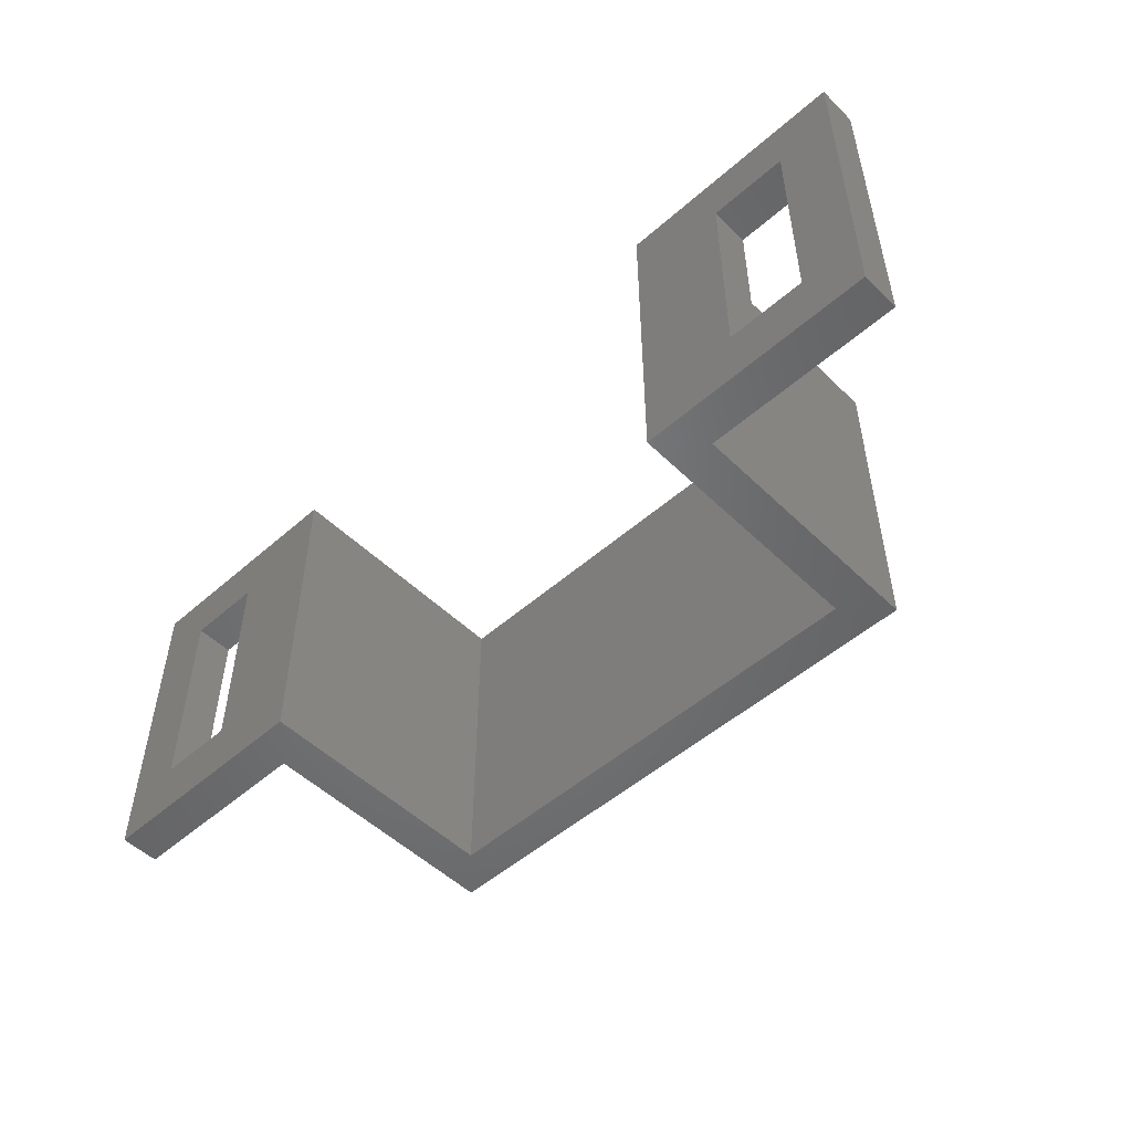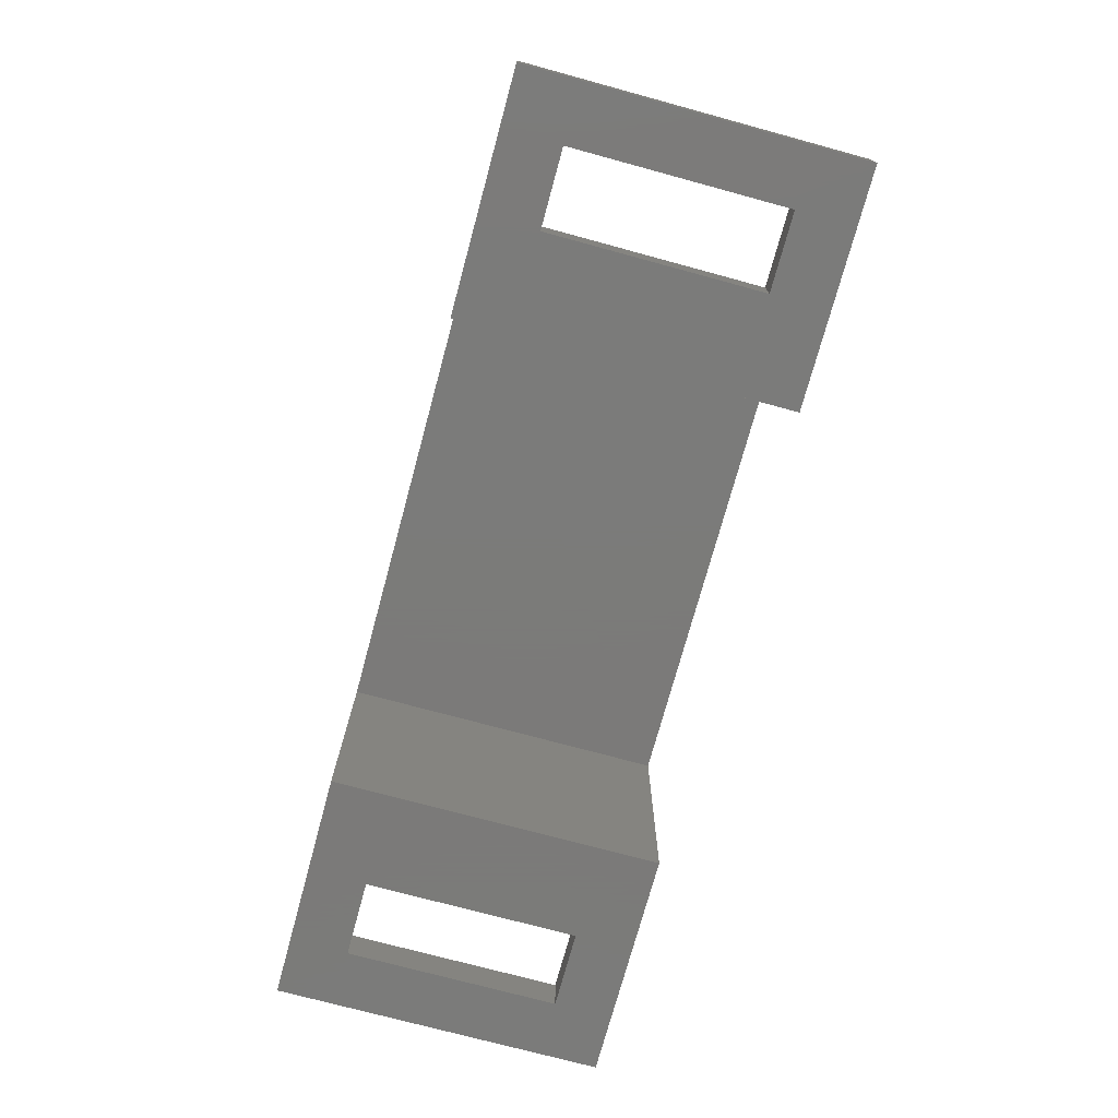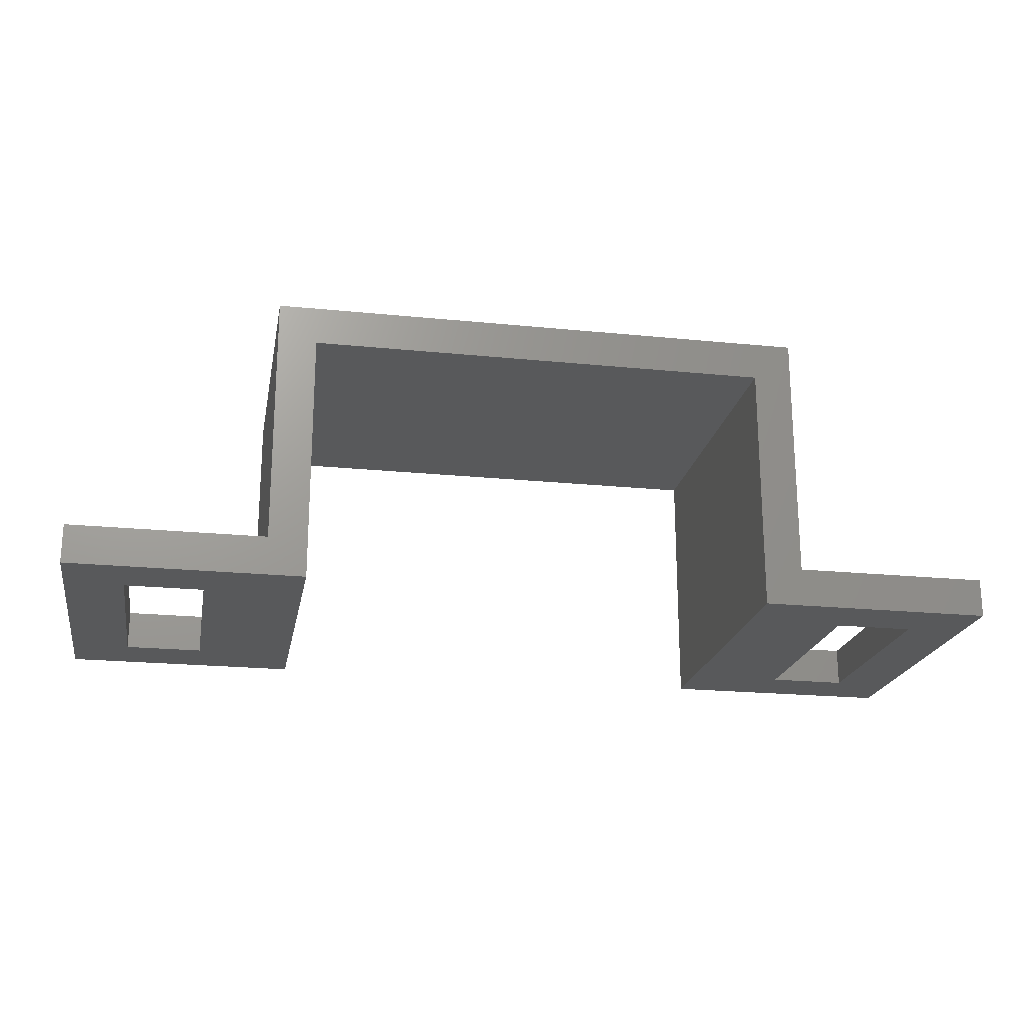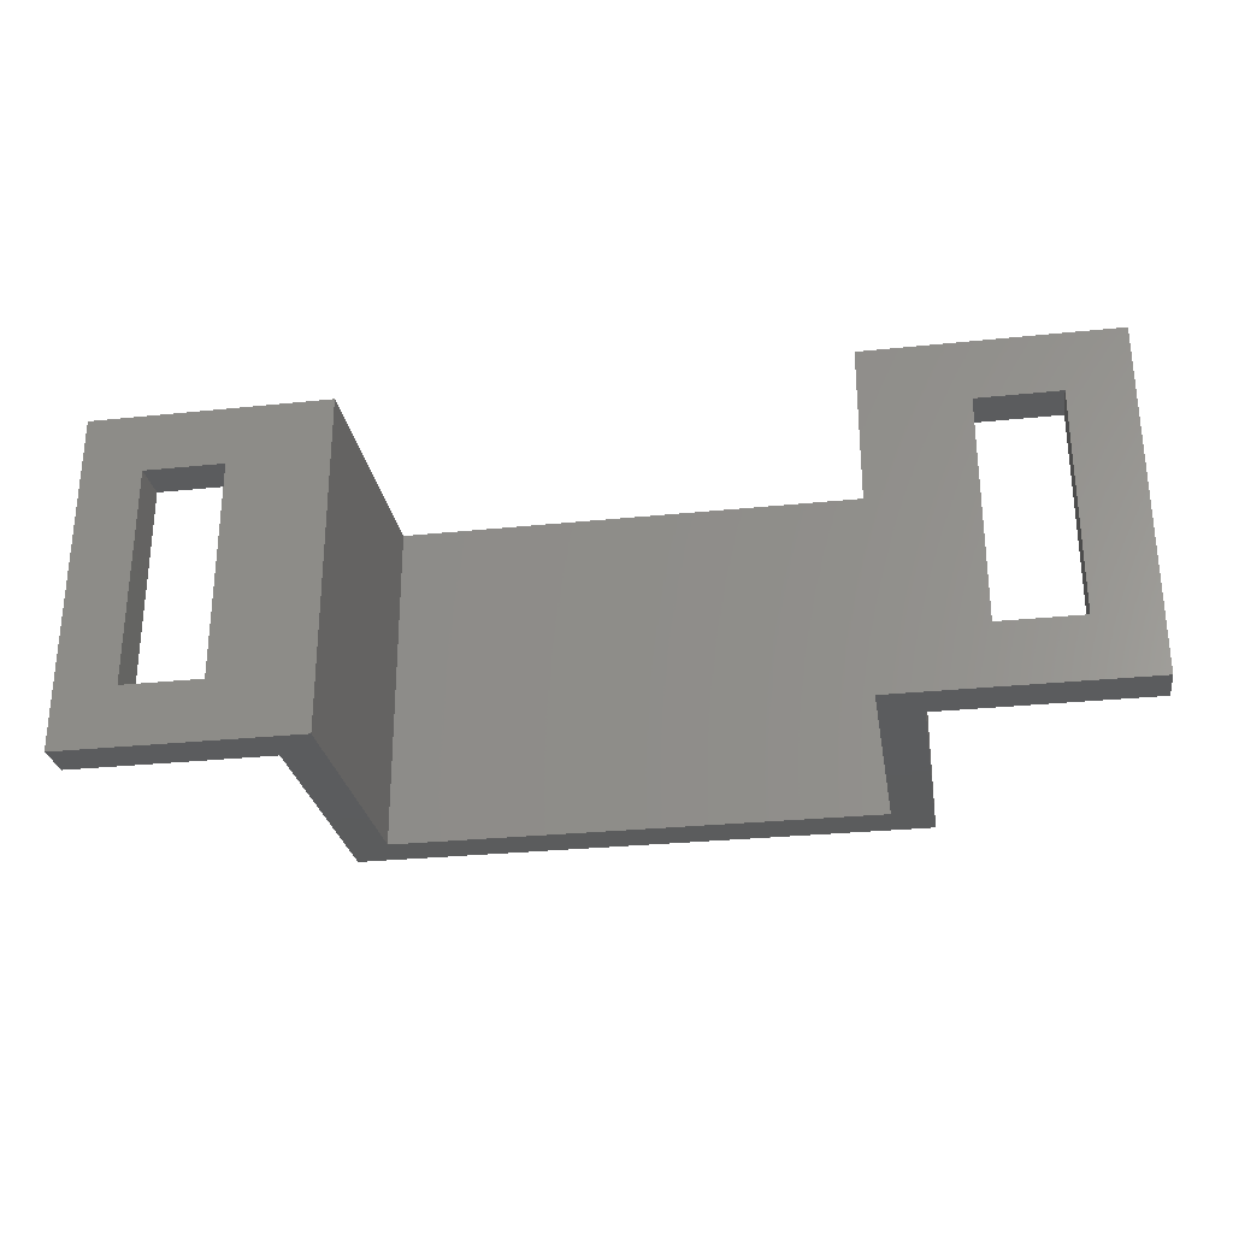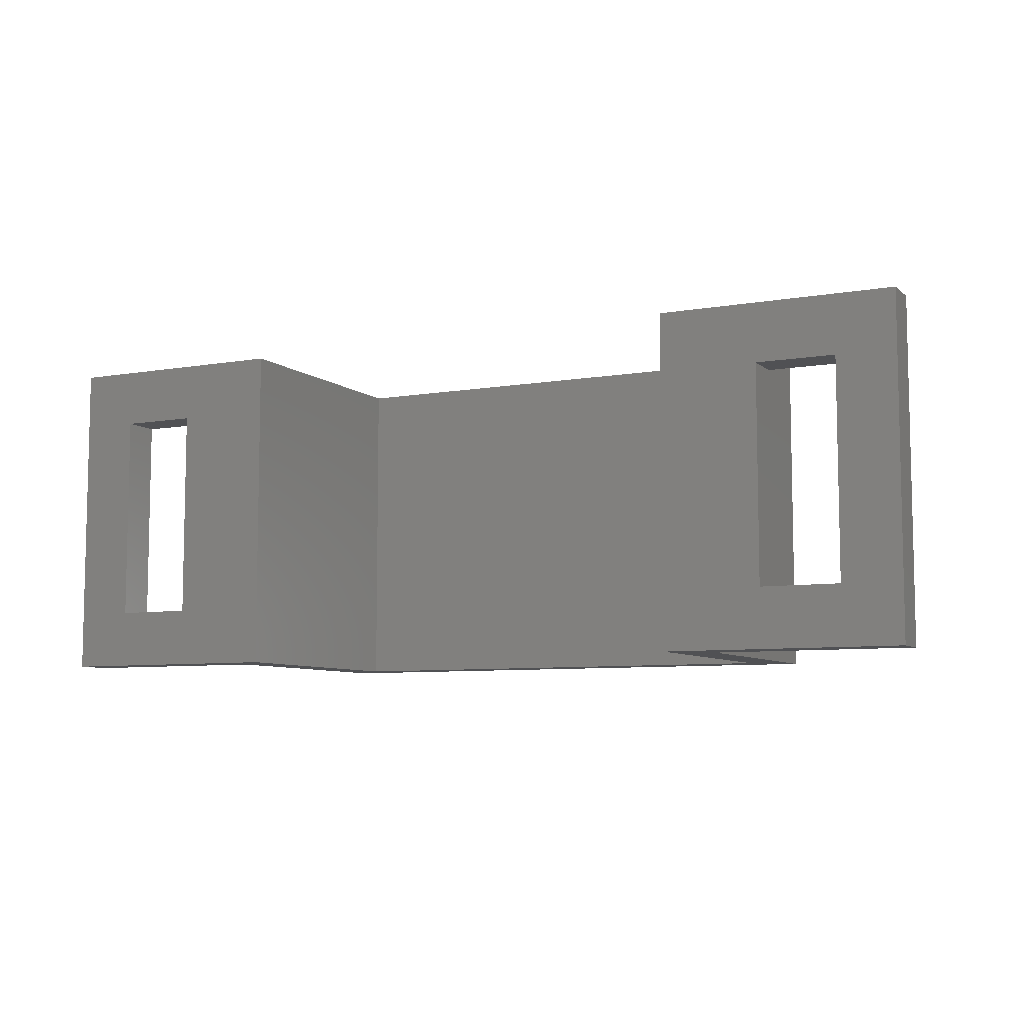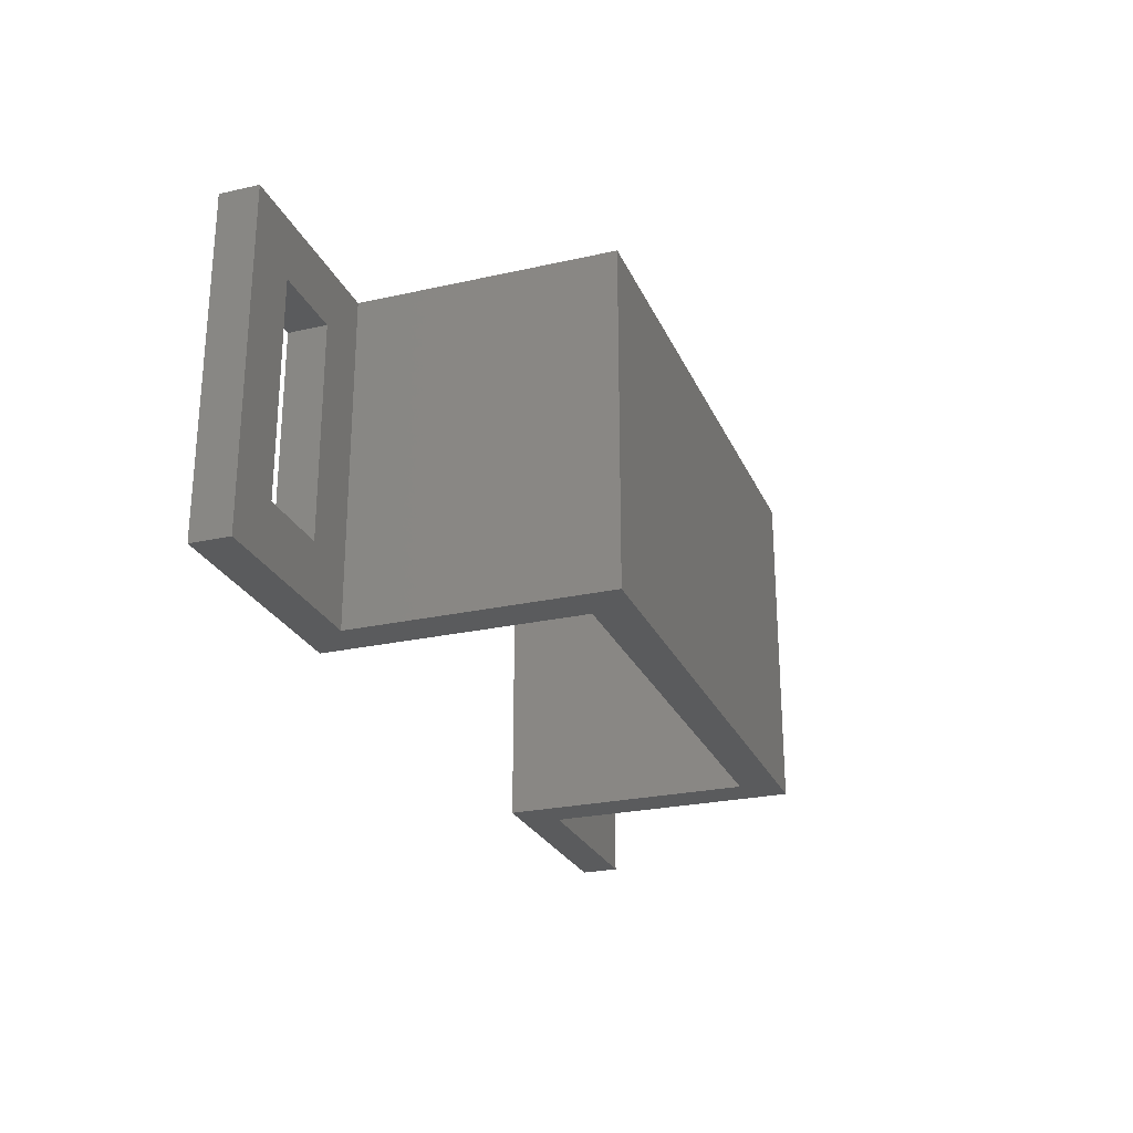
<metadata>
{"format":"stl","ext":"stl","renderer":"f3d","projection":"perspective","resolution":1024,"background":"white","views":[{"elev":-51.2,"azim":43.6,"up":"+Z"},{"elev":-73.9,"azim":-105.2,"up":"+Y"},{"elev":-21.0,"azim":169.7,"up":"+Y"},{"elev":-27.5,"azim":9.2,"up":"+Z"},{"elev":-7.5,"azim":26.3,"up":"+Z"},{"elev":-25.4,"azim":109.8,"up":"+Z"}]}
</metadata>
<code>
# stl→obj: 40 verts, 84 faces
v 10 15 0
v 12 13 0
v 10 2 0
v 38 15 0
v 36 13 0
v 36 0 0
v 38 2 0
v 48 0 0
v 48 2 0
v 0 0 0
v 0 2 0
v 12 0 0
v 36 0 17
v 38 2 17
v 36 13 17
v 48 0 17
v 48 2 17
v 12 0 17
v 0 2 17
v 0 0 17
v 10 2 17
v 10 15 17
v 12 13 17
v 38 15 17
v 3 2 3
v 3 0 14
v 3 0 3
v 3 2 14
v 41 2 3
v 41 2 14
v 45 2 14
v 45 2 3
v 7 2 14
v 7 0 3
v 7 0 14
v 7 2 3
v 45 0 3
v 45 0 14
v 41 0 14
v 41 0 3
f 1 2 3
f 2 1 4
f 2 4 5
f 5 4 6
f 6 4 7
f 6 7 8
f 8 7 9
f 3 10 11
f 10 3 12
f 12 3 2
f 13 14 15
f 14 13 16
f 14 16 17
f 18 19 20
f 19 18 21
f 21 18 22
f 22 18 23
f 22 23 24
f 24 23 15
f 24 15 14
f 25 26 27
f 26 25 28
f 19 10 20
f 10 19 11
f 7 29 9
f 29 7 14
f 29 14 30
f 30 14 31
f 9 32 17
f 32 9 29
f 17 32 31
f 17 31 14
f 4 14 7
f 14 4 24
f 9 16 8
f 16 9 17
f 33 34 35
f 34 33 36
f 8 37 6
f 37 8 16
f 37 16 38
f 38 16 39
f 6 40 13
f 40 6 37
f 13 40 39
f 13 39 16
f 34 25 27
f 25 34 36
f 33 26 28
f 26 33 35
f 11 25 3
f 25 11 19
f 25 19 28
f 28 19 33
f 3 36 21
f 36 3 25
f 21 36 33
f 21 33 19
f 22 3 21
f 3 22 1
f 22 4 1
f 4 22 24
f 15 6 13
f 6 15 5
f 15 2 5
f 2 15 23
f 29 39 40
f 39 29 30
f 31 39 30
f 39 31 38
f 2 18 12
f 18 2 23
f 31 37 38
f 37 31 32
f 37 29 40
f 29 37 32
f 12 34 10
f 34 12 18
f 34 18 35
f 35 18 26
f 10 27 20
f 27 10 34
f 20 27 26
f 20 26 18

</code>
